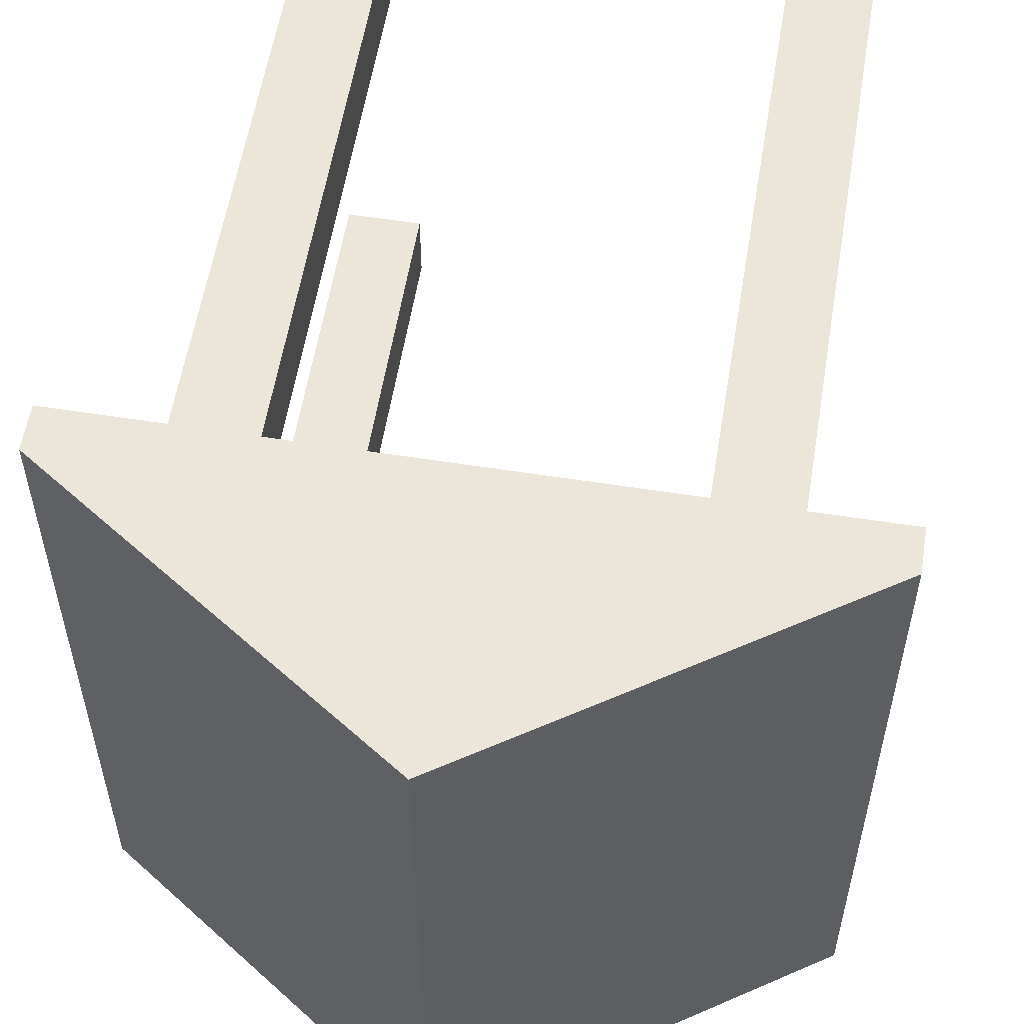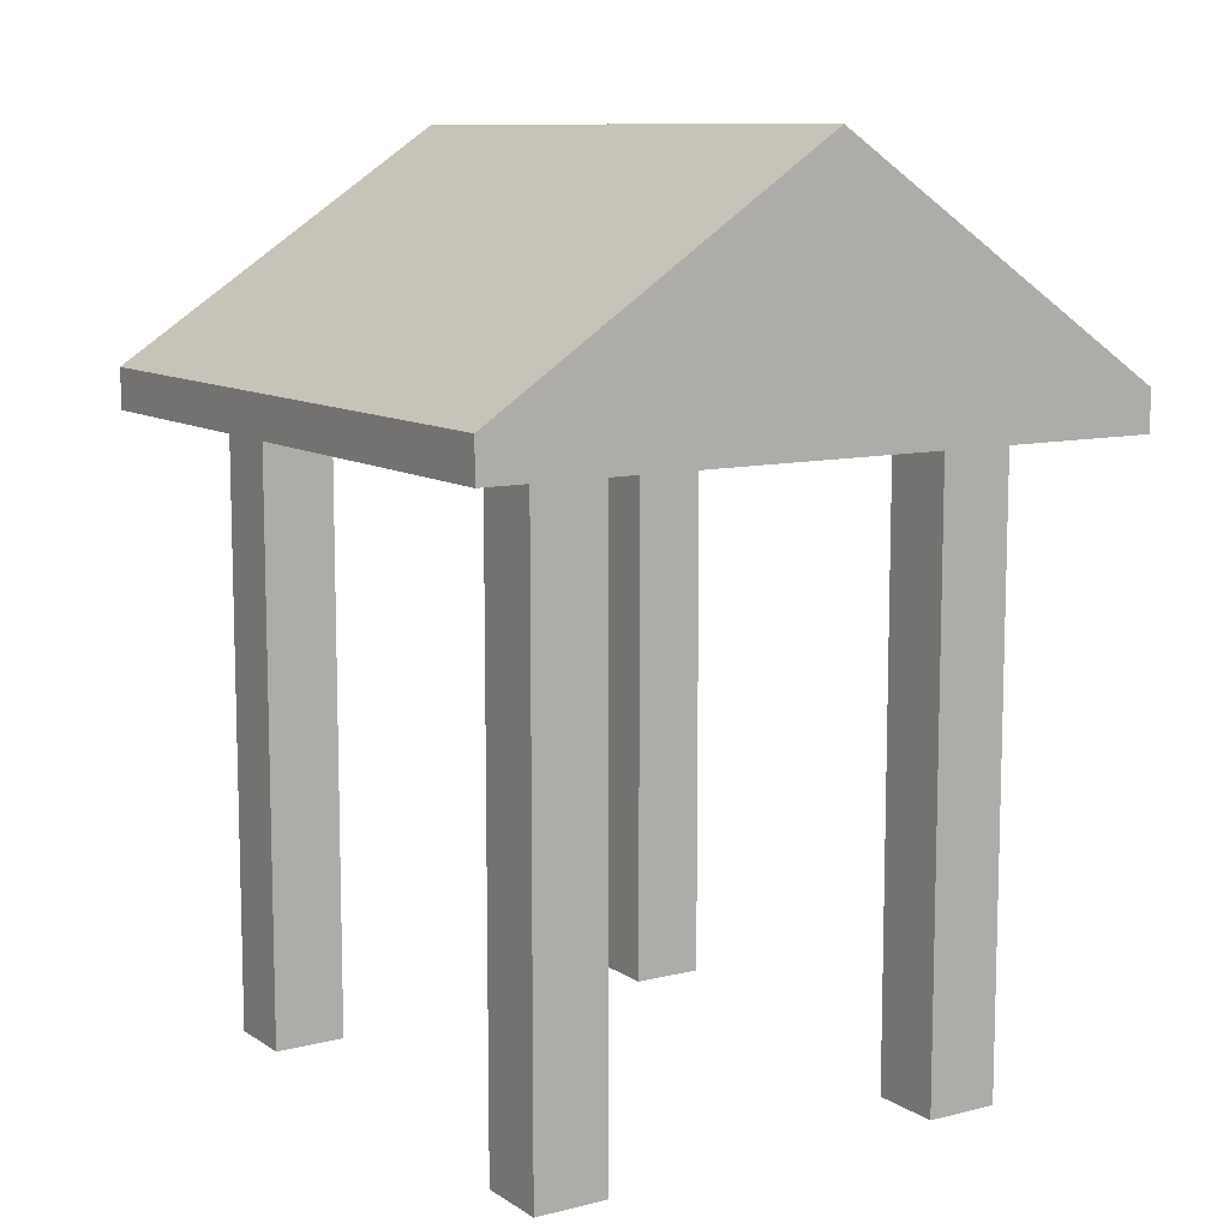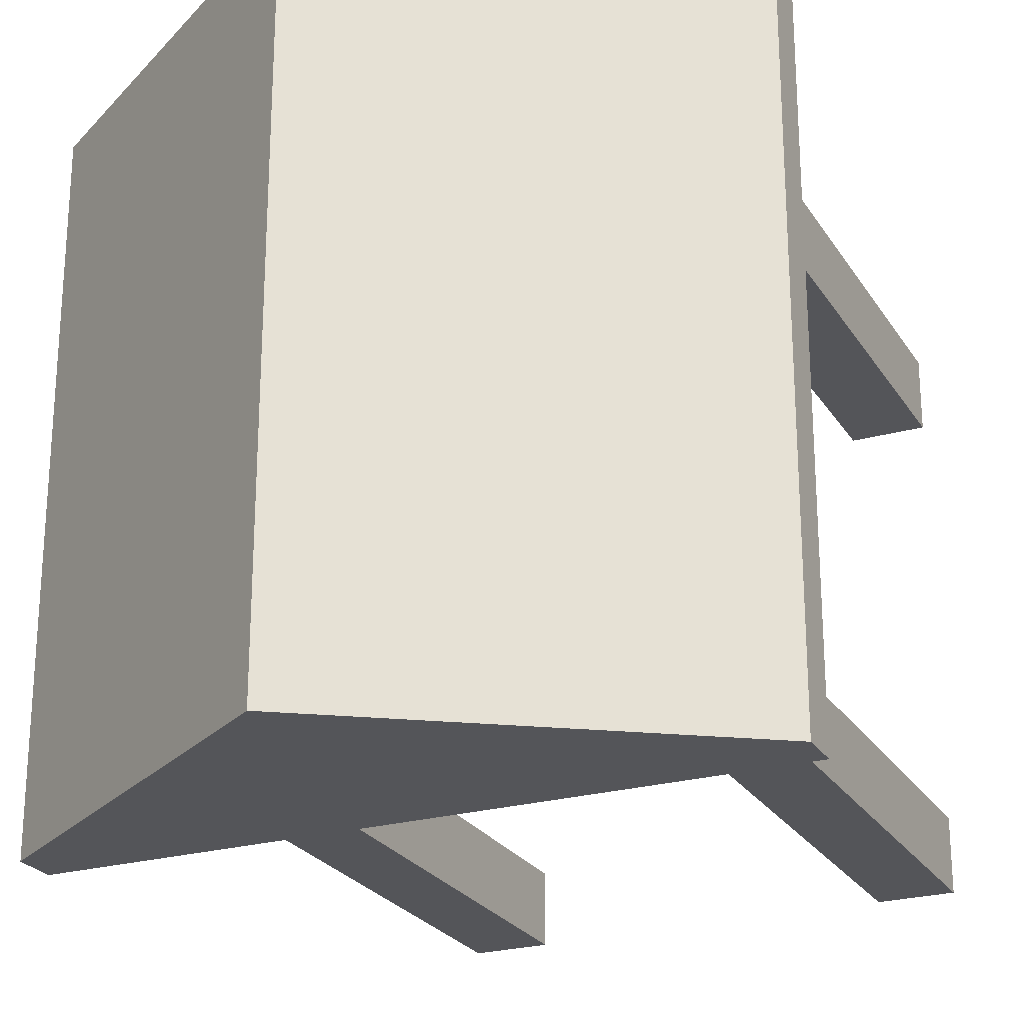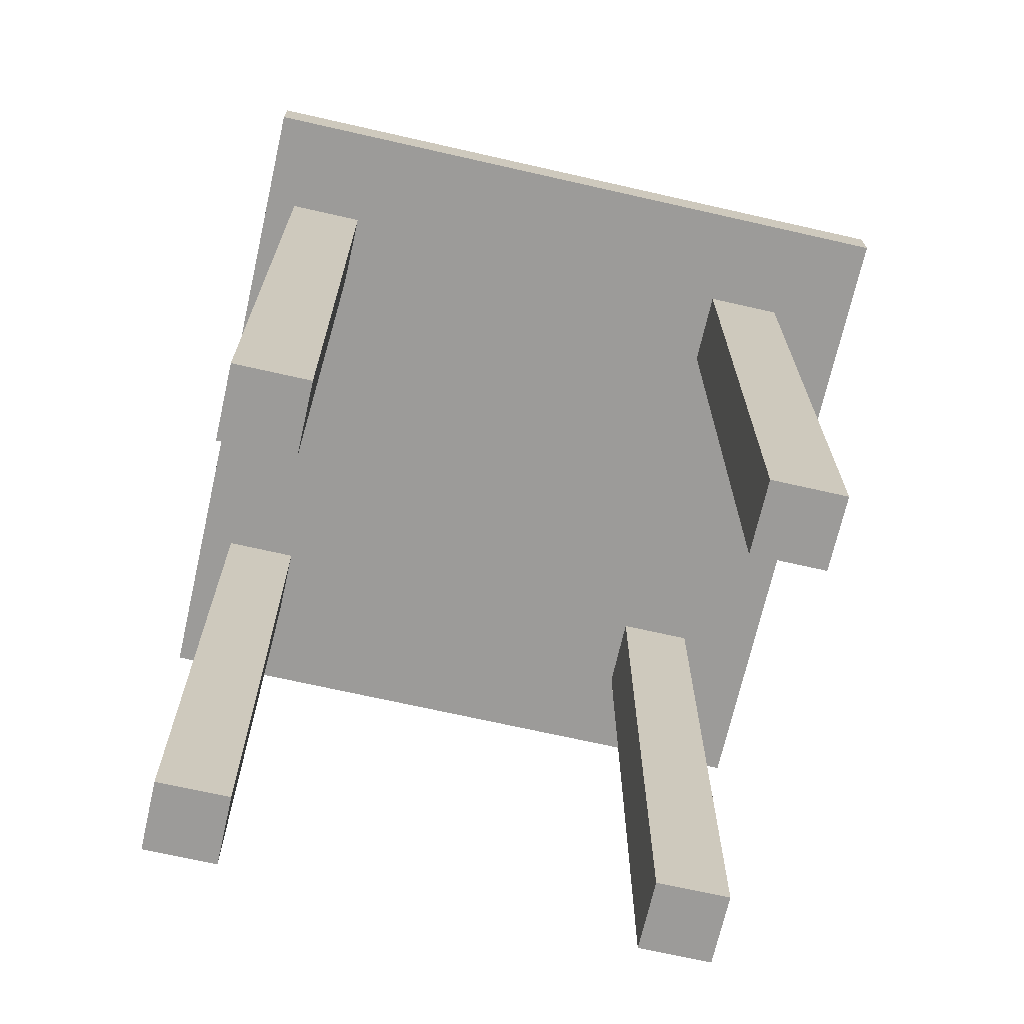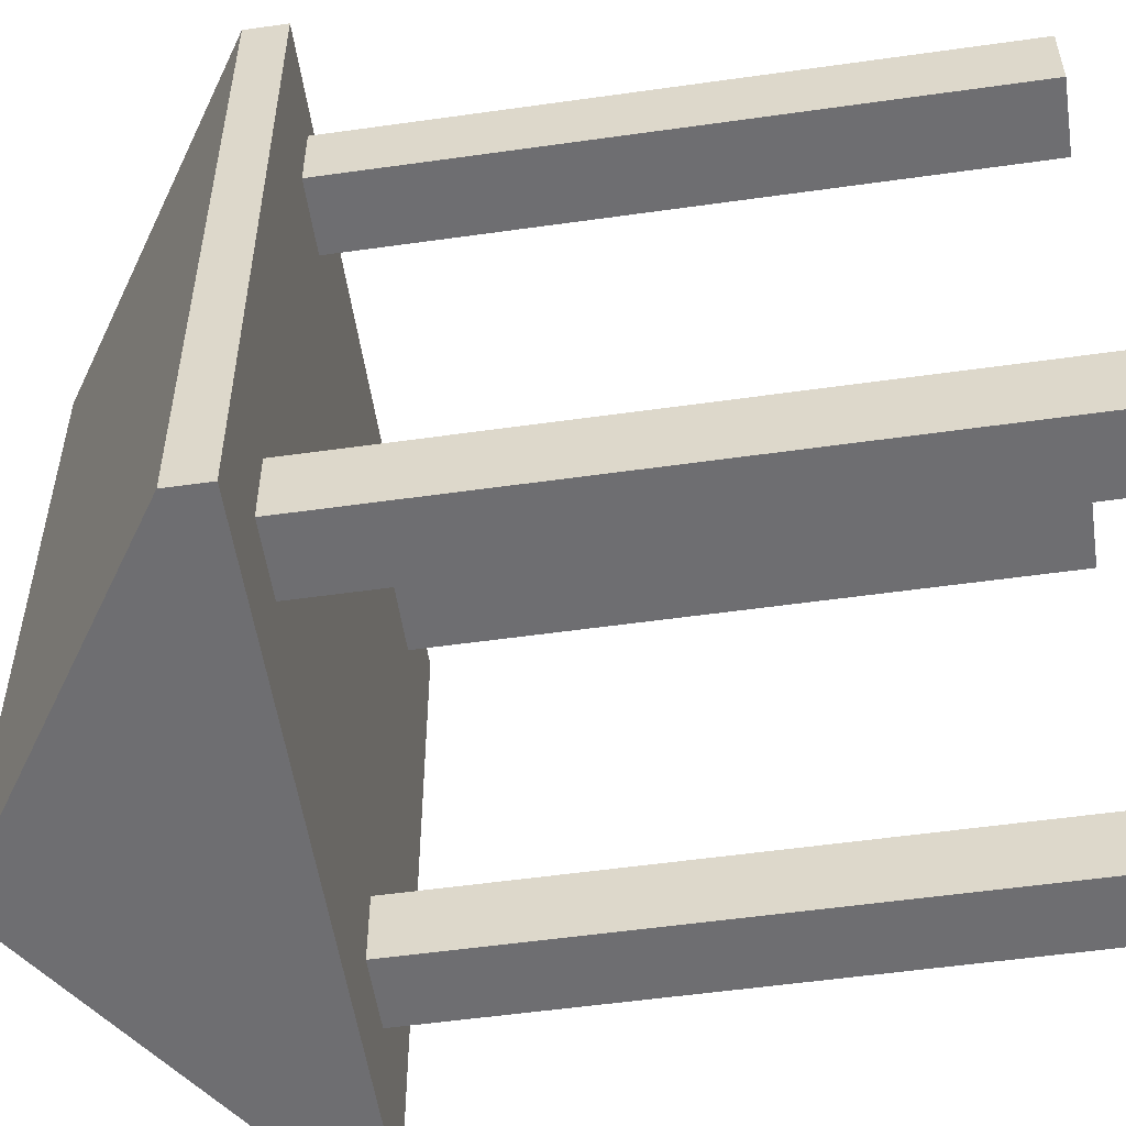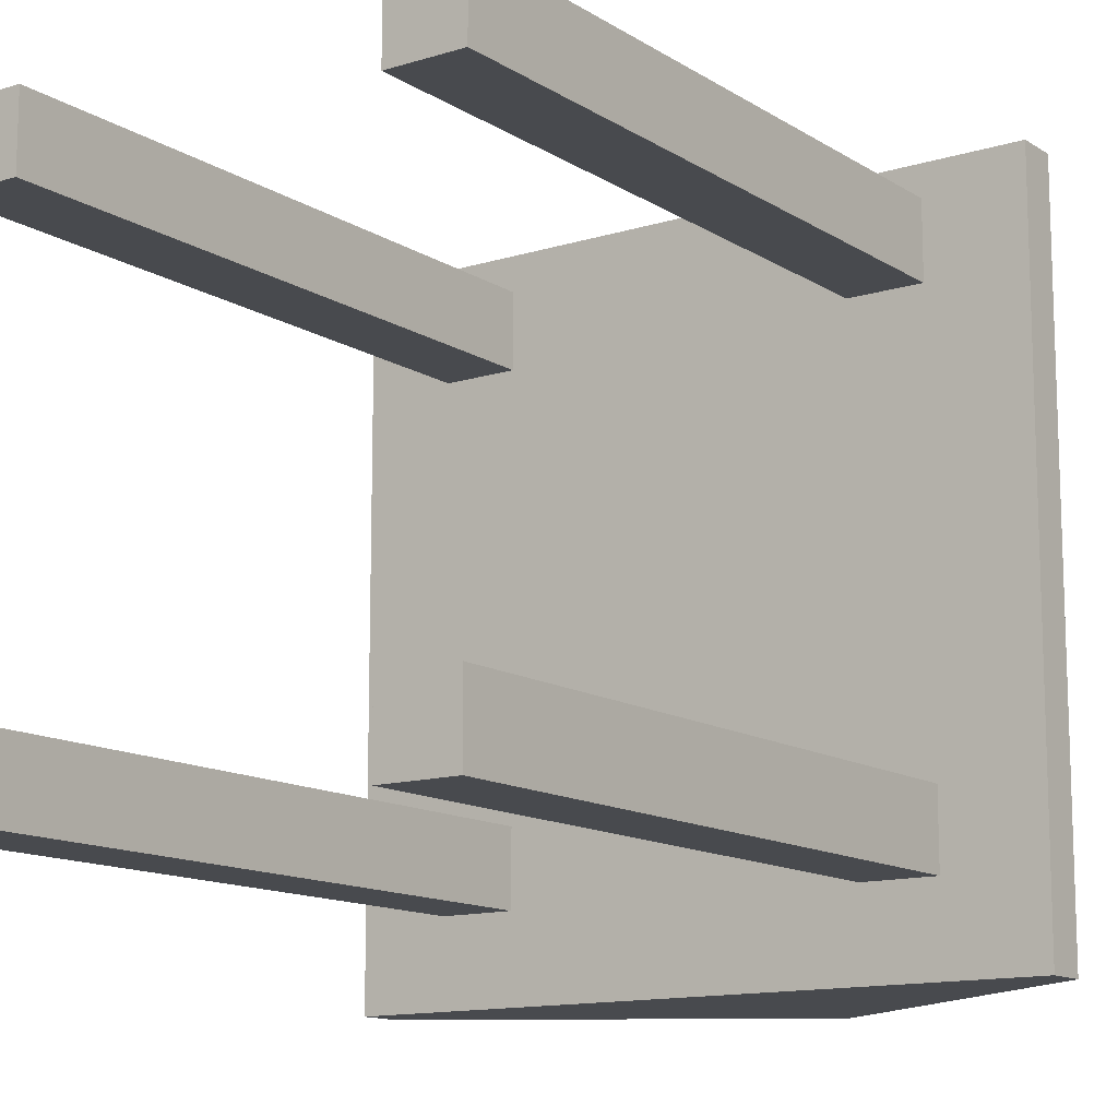
<metadata>
{"format":"obj","ext":"obj","renderer":"f3d","projection":"perspective","resolution":1024,"background":"white","views":[{"elev":57.3,"azim":-170.7,"up":"+Z"},{"elev":10.1,"azim":147.5,"up":"+Y"},{"elev":-24.6,"azim":-155.3,"up":"+Z"},{"elev":-69.7,"azim":77.2,"up":"+Y"},{"elev":-54.4,"azim":-81.5,"up":"+Z"},{"elev":-12.9,"azim":35.4,"up":"+Z"}]}
</metadata>
<code>
v 4.613 0.007 5.878
v 4.613 12.51 5.878
v 3.213 12.51 5.878
v 3.213 0.007 5.878
v 4.613 0.007 4.478
v 4.613 12.51 4.478
v 4.613 12.51 5.878
v 4.613 0.007 5.878
v 3.213 0.007 4.478
v 3.213 12.51 4.478
v 4.613 12.51 4.478
v 4.613 0.007 4.478
v 3.213 0.007 5.878
v 3.213 12.51 5.878
v 3.213 12.51 4.478
v 3.213 0.007 4.478
v 4.613 12.51 5.878
v 4.613 12.51 4.478
v 3.213 12.51 4.478
v 3.213 12.51 5.878
v 4.613 0.007 4.478
v 4.613 0.007 5.878
v 3.213 0.007 5.878
v 3.213 0.007 4.478
v -3.387 0.007 5.807
v -3.387 12.51 5.807
v -4.787 12.51 5.807
v -4.787 0.007 5.807
v -3.387 0.007 4.407
v -3.387 12.51 4.407
v -3.387 12.51 5.807
v -3.387 0.007 5.807
v -4.787 0.007 4.407
v -4.787 12.51 4.407
v -3.387 12.51 4.407
v -3.387 0.007 4.407
v -4.787 0.007 5.807
v -4.787 12.51 5.807
v -4.787 12.51 4.407
v -4.787 0.007 4.407
v -3.387 12.51 5.807
v -3.387 12.51 4.407
v -4.787 12.51 4.407
v -4.787 12.51 5.807
v -3.387 0.007 4.407
v -3.387 0.007 5.807
v -4.787 0.007 5.807
v -4.787 0.007 4.407
v 0.004 16.99 -6.46
v -6.46 12.68 -6.46
v -6.46 12.68 6.46
v 0.004 16.99 6.46
v -6.46 12.49 6.46
v -6.46 12.68 6.46
v -6.46 12.68 -6.46
v -6.46 12.49 -6.46
v 0.004 16.99 6.46
v 6.46 12.68 6.46
v 6.46 12.68 -6.46
v 0.004 16.99 -6.46
v 6.46 12.49 -6.46
v 6.46 12.68 -6.46
v 6.46 12.68 6.46
v 6.46 12.49 6.46
v -6.46 11.91 6.46
v -6.46 11.91 -6.46
v 6.46 11.91 -6.46
v 6.46 11.91 6.46
v -6.46 12.49 6.46
v -6.46 11.91 6.46
v 6.46 11.91 6.46
v 6.46 12.49 6.46
v -6.46 12.49 -6.46
v -6.46 11.91 -6.46
v -6.46 11.91 6.46
v -6.46 12.49 6.46
v 6.46 12.49 -6.46
v 6.46 11.91 -6.46
v -6.46 11.91 -6.46
v -6.46 12.49 -6.46
v 6.46 12.49 6.46
v 6.46 11.91 6.46
v 6.46 11.91 -6.46
v 6.46 12.49 -6.46
v -3.387 0.007 -3.469
v -3.387 12.51 -3.469
v -4.787 12.51 -3.469
v -4.787 0.007 -3.469
v -3.387 0.007 -4.869
v -3.387 12.51 -4.869
v -3.387 12.51 -3.469
v -3.387 0.007 -3.469
v -4.787 0.007 -4.869
v -4.787 12.51 -4.869
v -3.387 12.51 -4.869
v -3.387 0.007 -4.869
v -4.787 0.007 -3.469
v -4.787 12.51 -3.469
v -4.787 12.51 -4.869
v -4.787 0.007 -4.869
v -3.387 12.51 -3.469
v -3.387 12.51 -4.869
v -4.787 12.51 -4.869
v -4.787 12.51 -3.469
v -3.387 0.007 -4.869
v -3.387 0.007 -3.469
v -4.787 0.007 -3.469
v -4.787 0.007 -4.869
v 4.613 0.007 -3.469
v 4.613 12.51 -3.469
v 3.213 12.51 -3.469
v 3.213 0.007 -3.469
v 4.613 0.007 -4.869
v 4.613 12.51 -4.869
v 4.613 12.51 -3.469
v 4.613 0.007 -3.469
v 3.213 0.007 -4.869
v 3.213 12.51 -4.869
v 4.613 12.51 -4.869
v 4.613 0.007 -4.869
v 3.213 0.007 -3.469
v 3.213 12.51 -3.469
v 3.213 12.51 -4.869
v 3.213 0.007 -4.869
v 4.613 12.51 -3.469
v 4.613 12.51 -4.869
v 3.213 12.51 -4.869
v 3.213 12.51 -3.469
v 4.613 0.007 -4.869
v 4.613 0.007 -3.469
v 3.213 0.007 -3.469
v 3.213 0.007 -4.869
v 6.46 12.49 6.46
v 6.46 12.68 6.46
v 0.004 16.99 6.46
v -6.46 12.68 6.46
v -6.46 12.49 6.46
v -6.46 12.49 -6.46
v -6.46 12.68 -6.46
v 0.004 16.99 -6.46
v 6.46 12.68 -6.46
v 6.46 12.49 -6.46
g mesh
f 1 2 3
f 1 3 4
f 5 6 7
f 5 7 8
f 9 10 11
f 9 11 12
f 13 14 15
f 13 15 16
f 17 18 19
f 17 19 20
f 21 22 23
f 21 23 24
f 25 26 27
f 25 27 28
f 29 30 31
f 29 31 32
f 33 34 35
f 33 35 36
f 37 38 39
f 37 39 40
f 41 42 43
f 41 43 44
f 45 46 47
f 45 47 48
f 49 50 51
f 49 51 52
f 53 54 55
f 53 55 56
f 57 58 59
f 57 59 60
f 61 62 63
f 61 63 64
f 65 66 67
f 65 67 68
f 69 70 71
f 69 71 72
f 73 74 75
f 73 75 76
f 77 78 79
f 77 79 80
f 81 82 83
f 81 83 84
f 85 86 87
f 85 87 88
f 89 90 91
f 89 91 92
f 93 94 95
f 93 95 96
f 97 98 99
f 97 99 100
f 101 102 103
f 101 103 104
f 105 106 107
f 105 107 108
f 109 110 111
f 109 111 112
f 113 114 115
f 113 115 116
f 117 118 119
f 117 119 120
f 121 122 123
f 121 123 124
f 125 126 127
f 125 127 128
f 129 130 131
f 129 131 132
f 133 134 135
f 133 135 136
f 133 136 137
f 138 139 140
f 138 140 141
f 138 141 142

</code>
